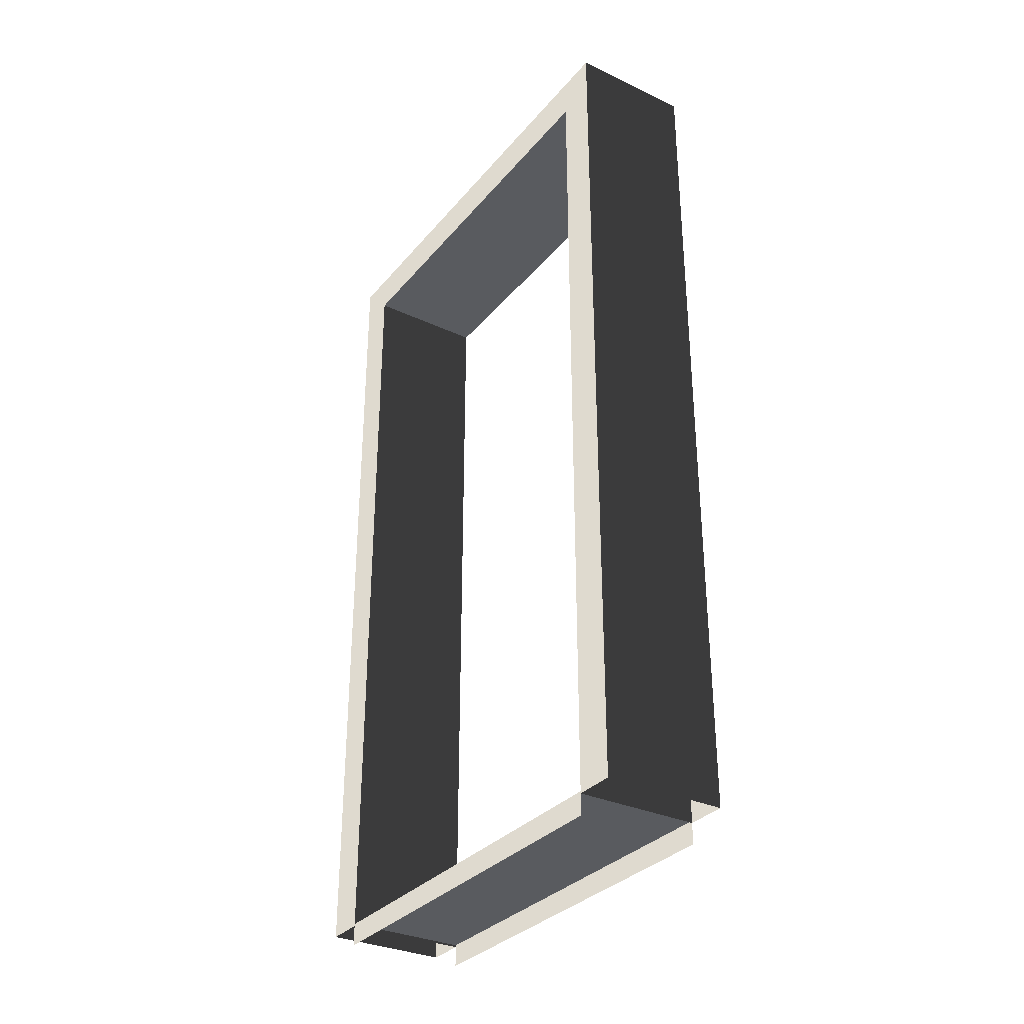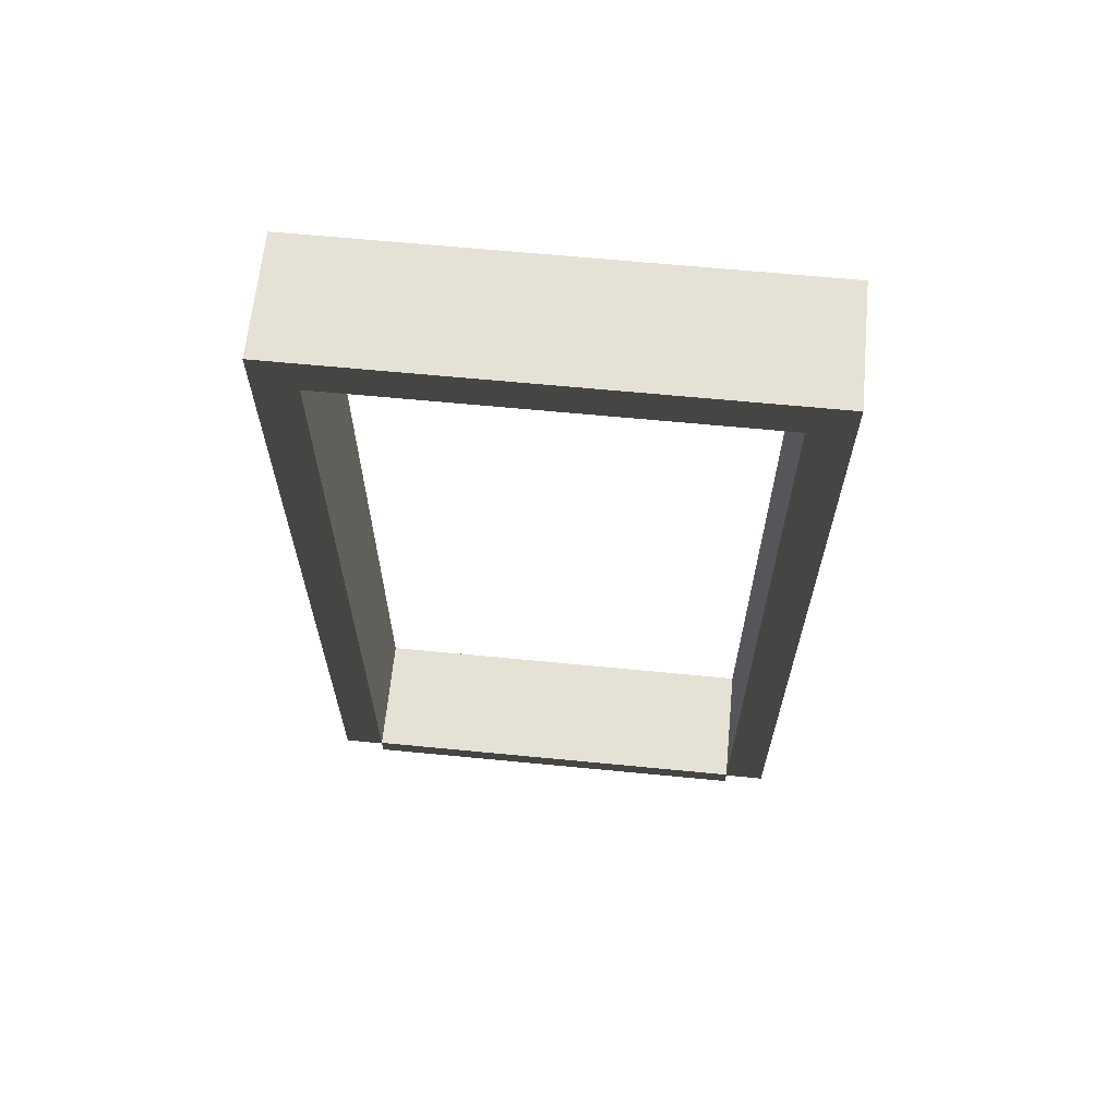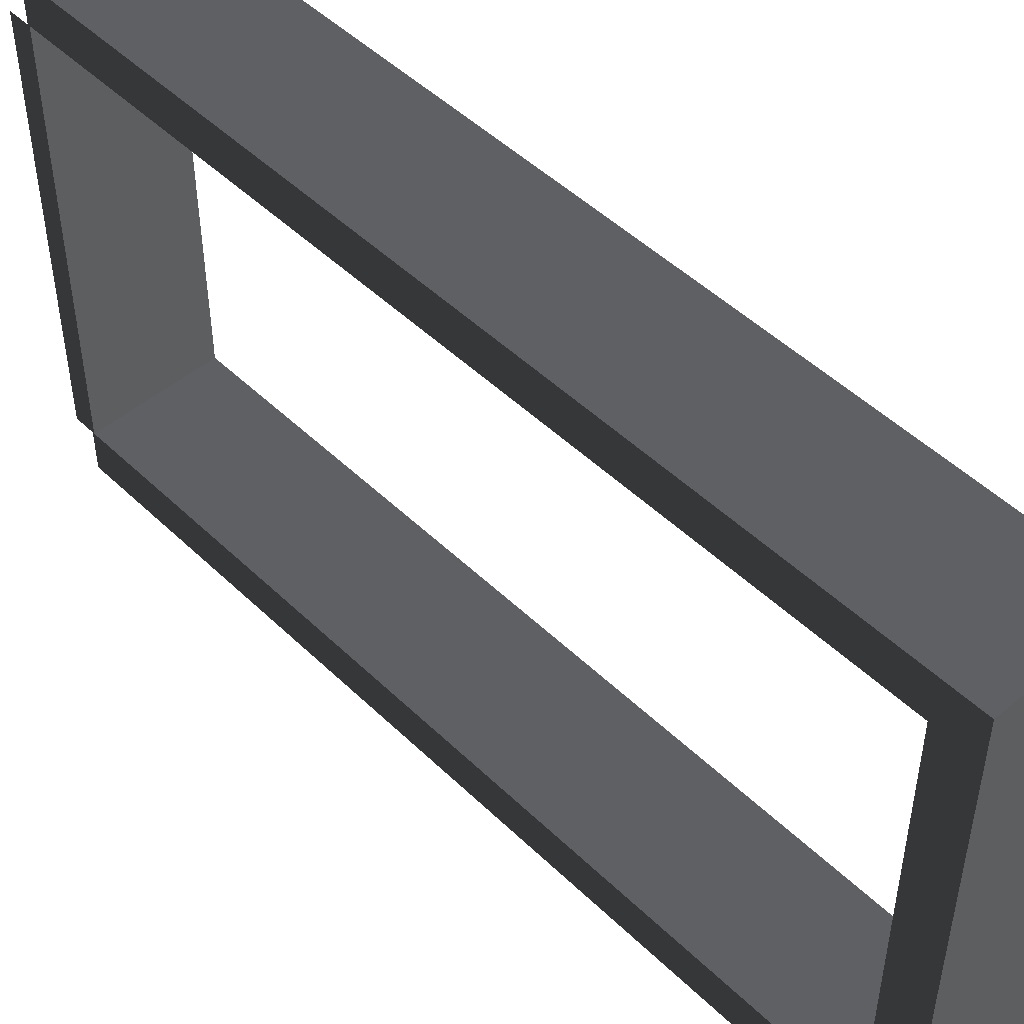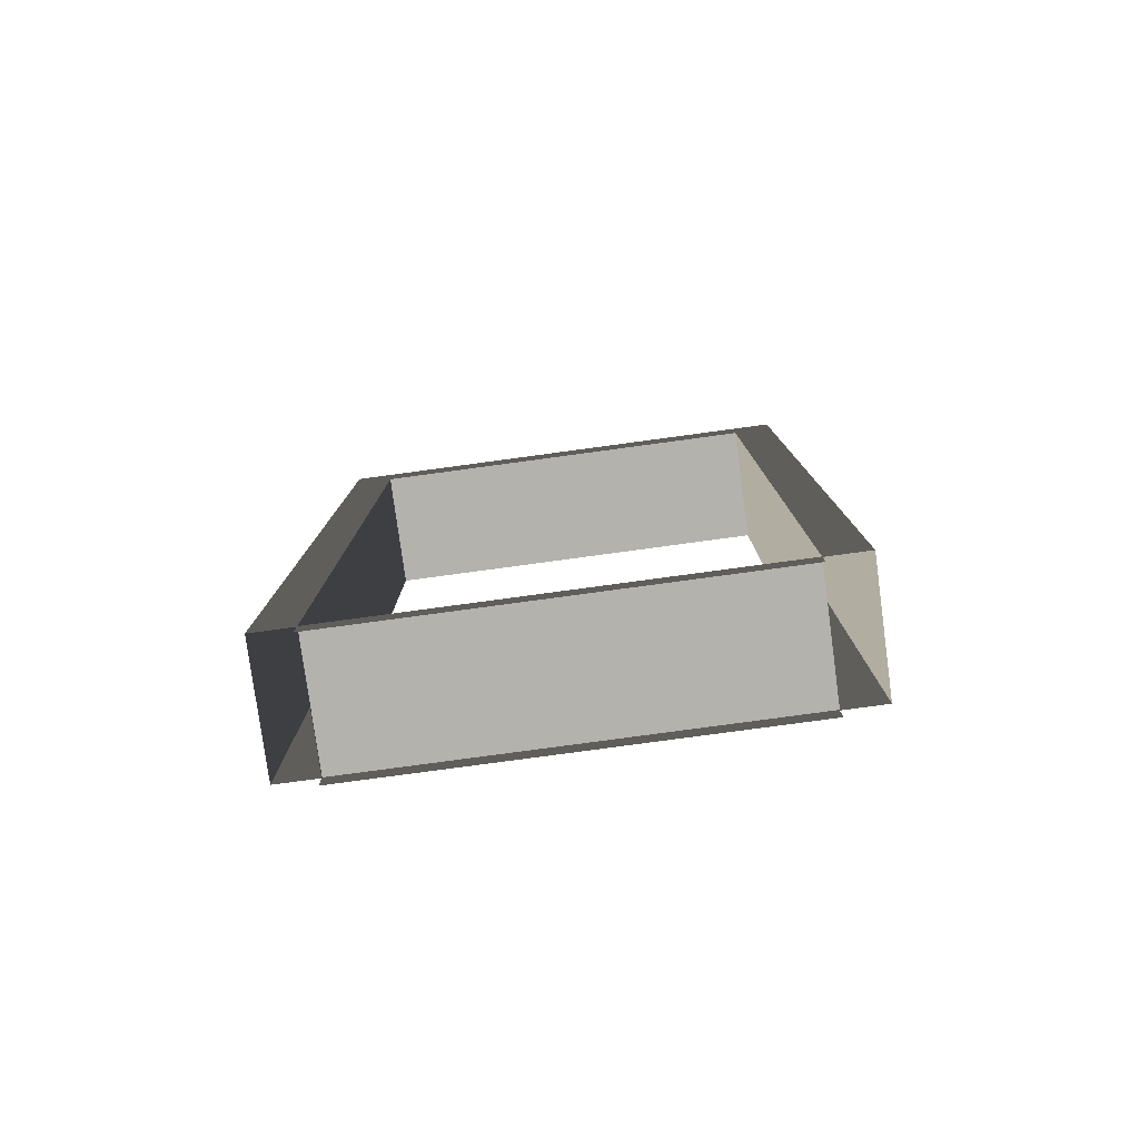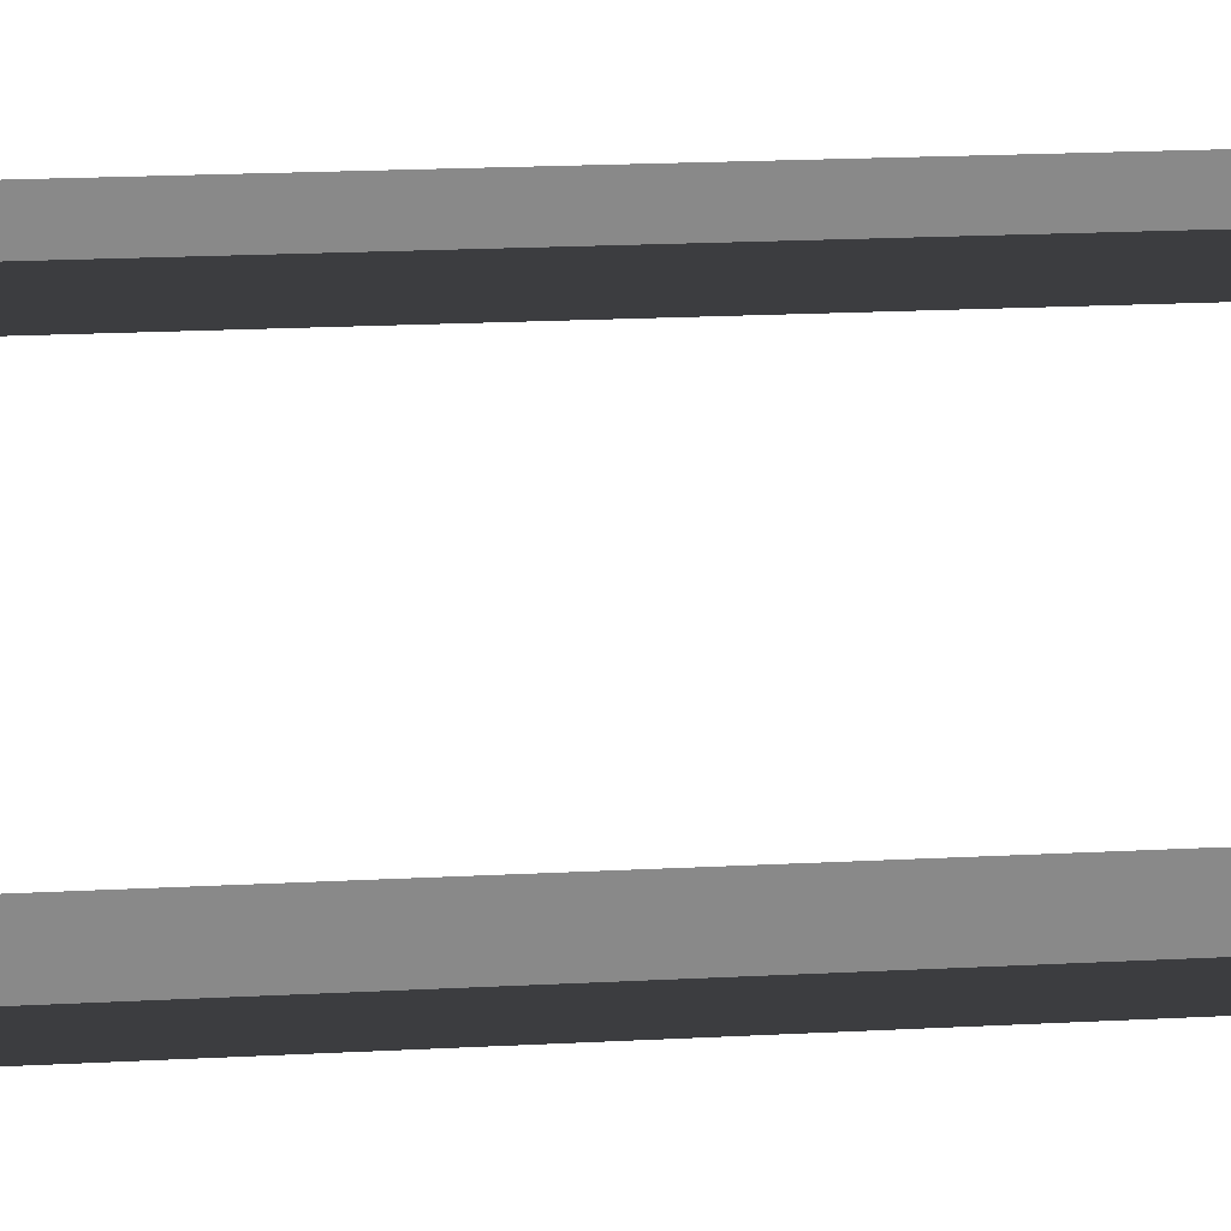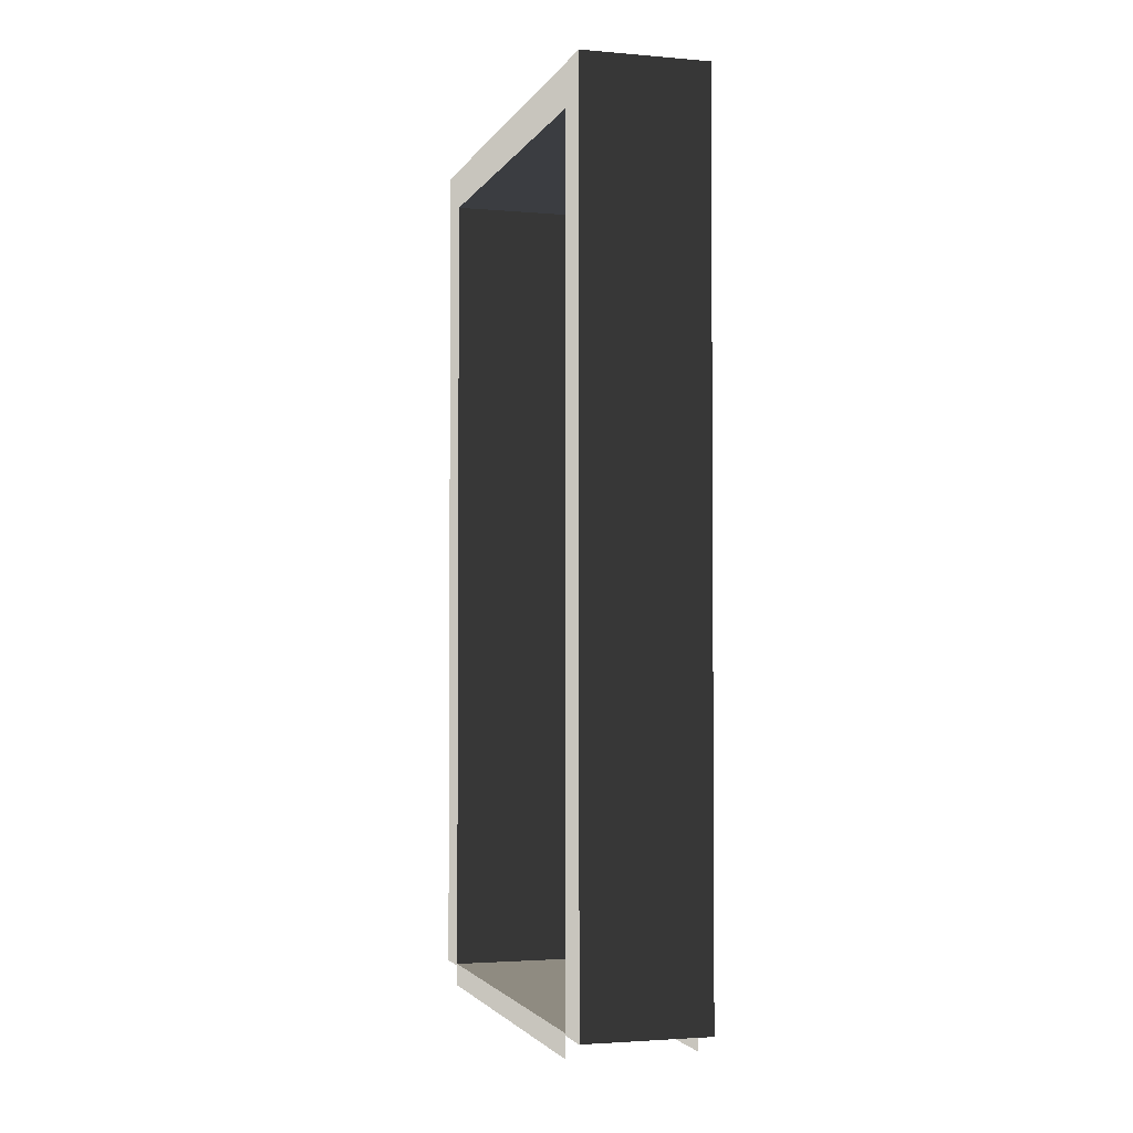
<metadata>
{"format":"obj","ext":"obj","renderer":"f3d","projection":"perspective","resolution":1024,"background":"white","views":[{"elev":-32.2,"azim":147.0,"up":"+Y"},{"elev":64.2,"azim":95.6,"up":"+Y"},{"elev":48.6,"azim":136.9,"up":"+Z"},{"elev":-79.4,"azim":97.7,"up":"+Y"},{"elev":27.0,"azim":85.8,"up":"+Z"},{"elev":-2.6,"azim":-16.5,"up":"+Y"}]}
</metadata>
<code>
v -0.25 2.15 0.6
v 0.05 2.15 -0.6
v 0.05 2.15 0.6
v -0.25 2.15 -0.6
v -0.25 0.05 0.6
v 0.05 2.15 0.6
v 0.05 0.05 0.6
v -0.25 2.15 0.6
v 0.05 0.05 -0.6
v -0.25 2.15 -0.6
v -0.25 0.05 -0.6
v 0.05 2.15 -0.6
v 0.05 2.05 -0.5
v -0.25 0.05 -0.5
v -0.25 2.05 -0.5
v 0.05 0.05 -0.5
v -0.25 2.05 -0.5
v 0.05 2.05 0.5
v 0.05 2.05 -0.5
v -0.25 2.05 0.5
v -0.25 2.05 0.5
v 0.05 0.05 0.5
v 0.05 2.05 0.5
v -0.25 0.05 0.5
v -0.25 2.05 -0.5
v -0.25 0.05 -0.6
v -0.25 2.15 -0.6
v -0.25 0.05 -0.5
v 0.05 0.05 -0.6
v 0.05 2.05 -0.5
v 0.05 2.15 -0.6
v 0.05 0.05 -0.5
v -0.25 2.05 0.5
v -0.25 0.05 0.6
v -0.25 0.05 0.5
v -0.25 2.15 0.6
v 0.05 0.05 0.6
v 0.05 2.05 0.5
v 0.05 0.05 0.5
v 0.05 2.15 0.6
v 0.05 2.15 0.6
v 0.05 2.05 -0.5
v 0.05 2.05 0.5
v 0.05 2.15 -0.6
v -0.25 2.05 -0.5
v -0.25 2.15 0.6
v -0.25 2.05 0.5
v -0.25 2.15 -0.6
v -0.25 0.055 0.5
v 0.05001 0.055 -0.5
v 0.05001 0.055 0.5
v -0.25 0.055 -0.5
v 0.05001 0.055 0.5
v 0.05001 1.027e-06 -0.5
v 0.05001 -4.108e-07 0.5
v 0.05001 0.055 -0.5
v -0.25 1.027e-06 -0.5
v -0.25 0.055 0.5
v -0.25 -4.108e-07 0.5
v -0.25 0.055 -0.5
g door05_10898_341
f 1 3 2
f 2 4 1
f 5 7 6
f 6 8 5
f 9 11 10
f 10 12 9
f 13 15 14
f 14 16 13
f 17 19 18
f 18 20 17
f 21 23 22
f 22 24 21
f 25 27 26
f 26 28 25
f 29 31 30
f 30 32 29
f 33 35 34
f 34 36 33
f 37 39 38
f 38 40 37
f 41 43 42
f 42 44 41
f 45 47 46
f 46 48 45
f 49 51 50
f 50 52 49
f 53 55 54
f 54 56 53
f 57 59 58
f 58 60 57

</code>
